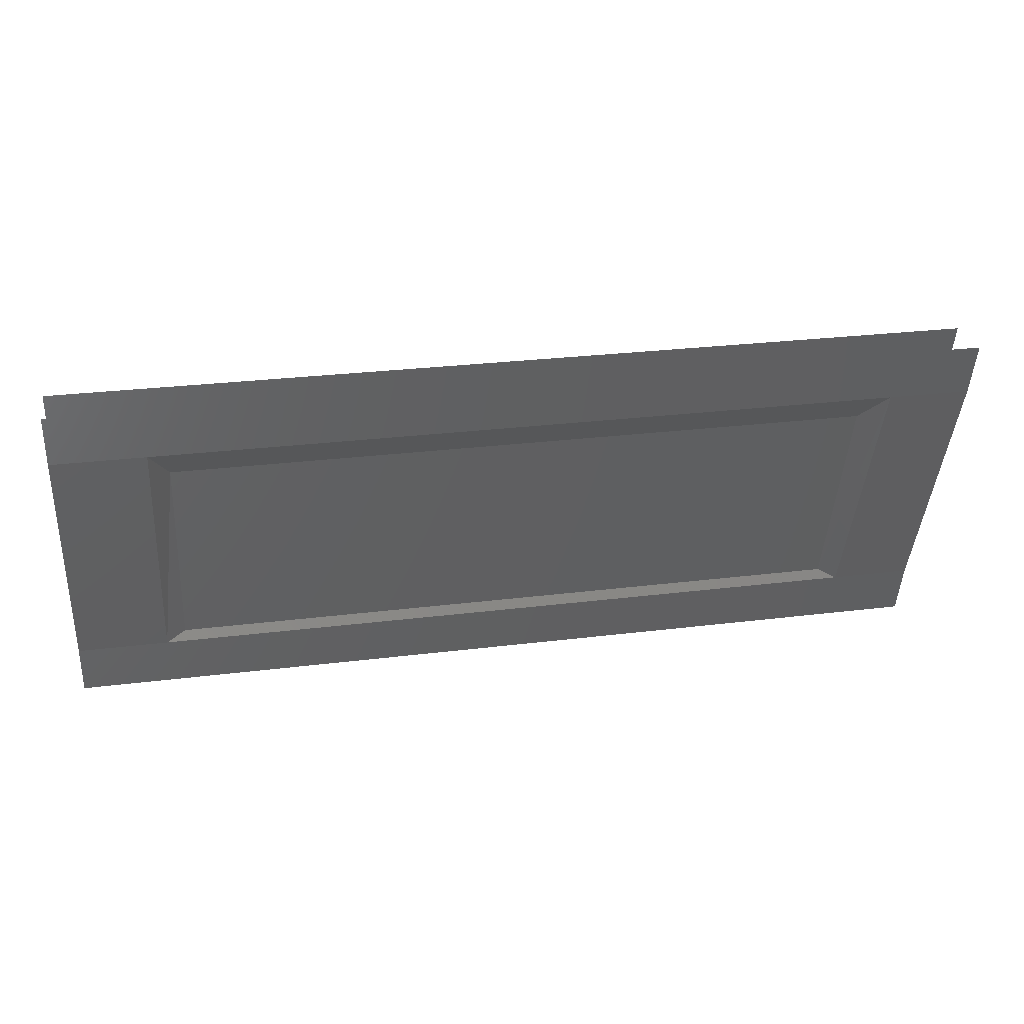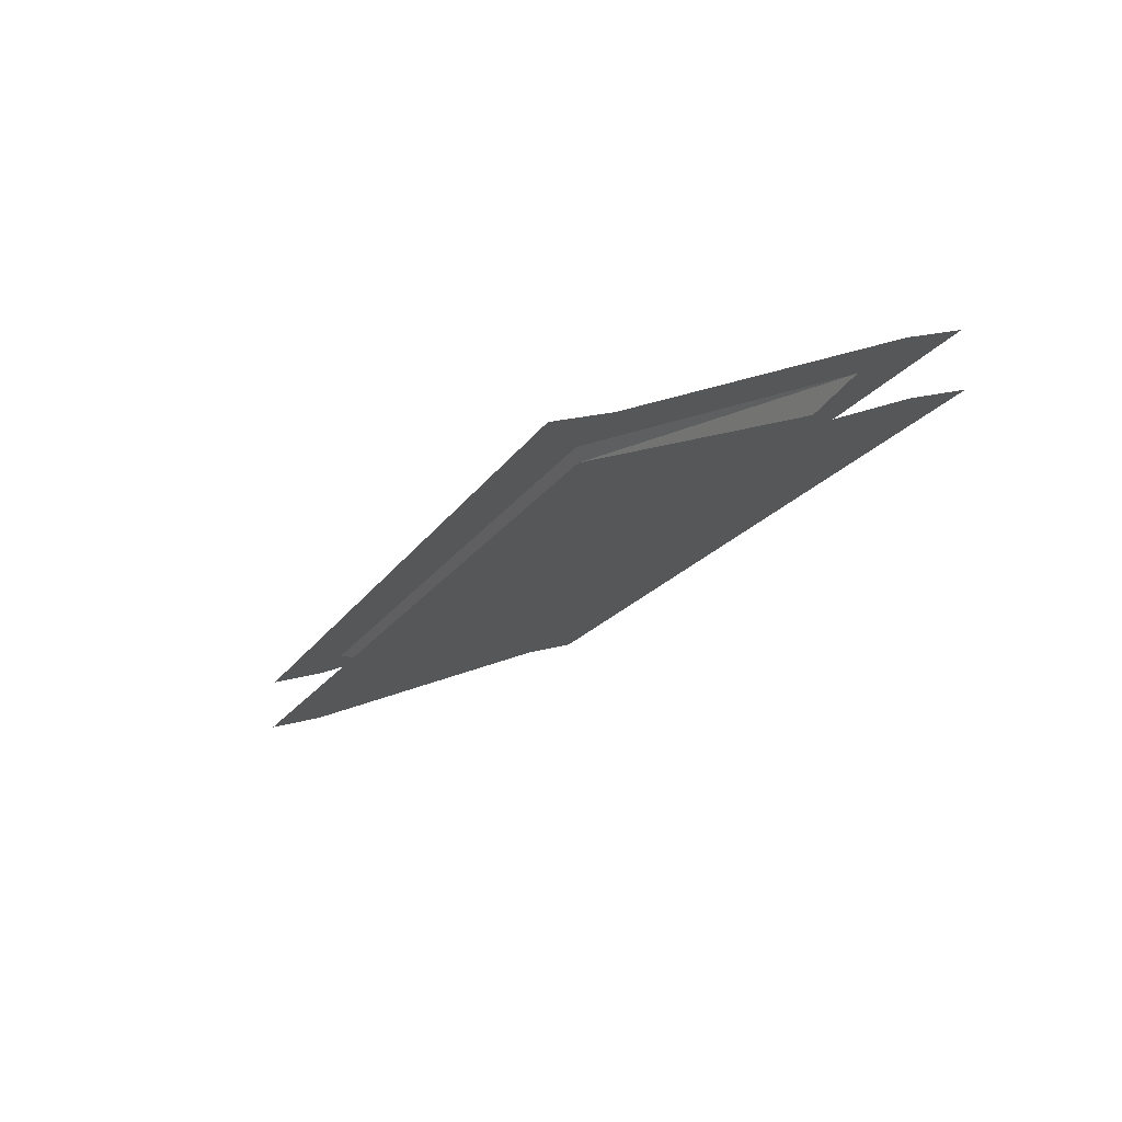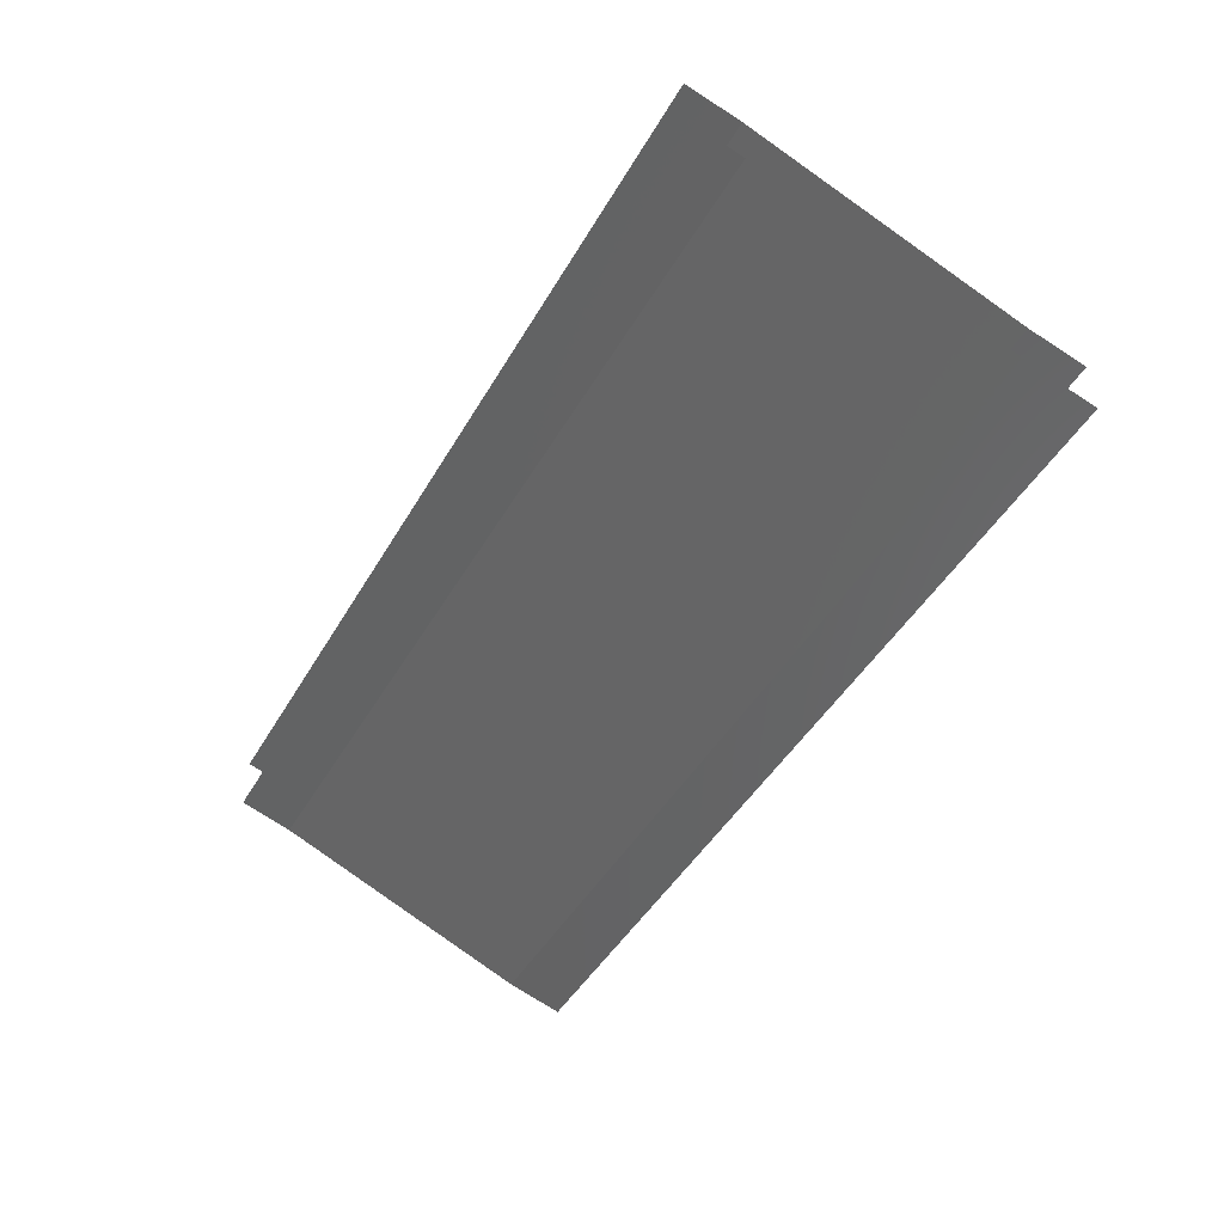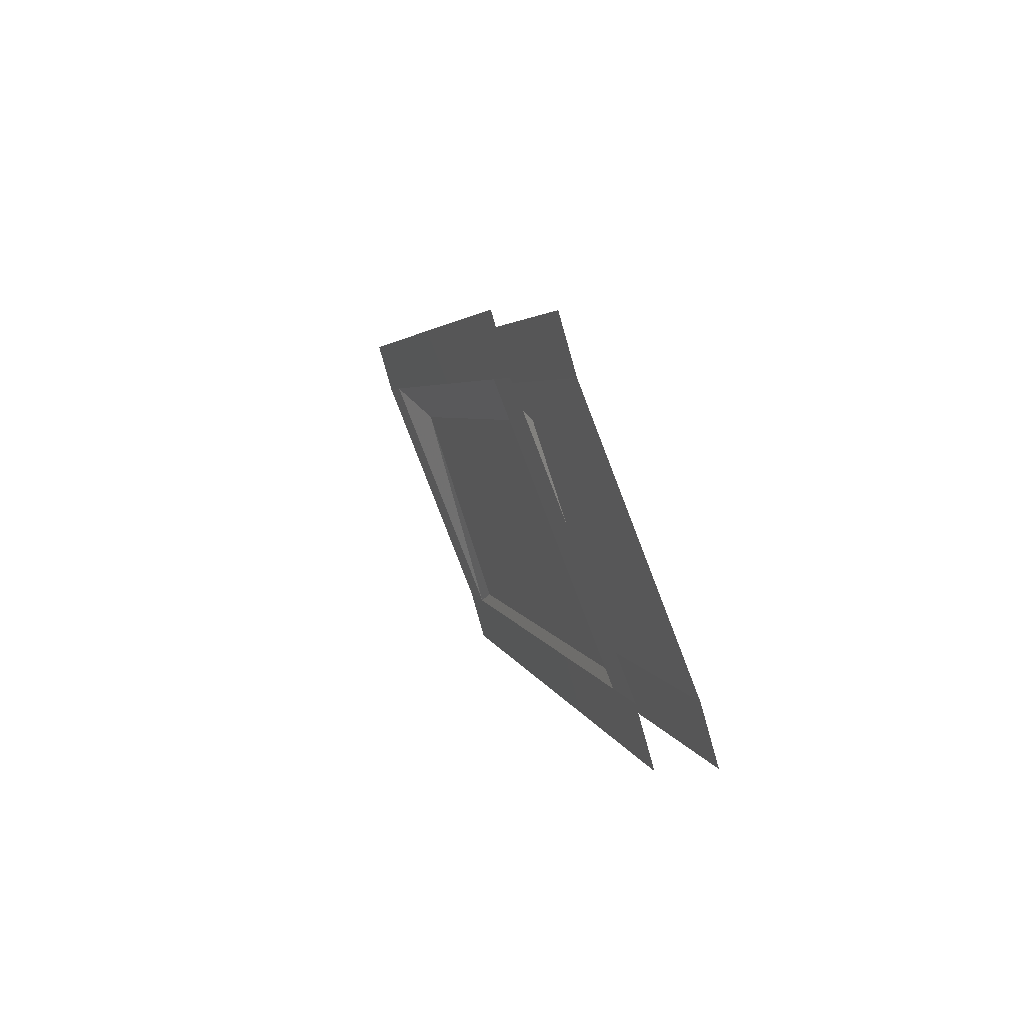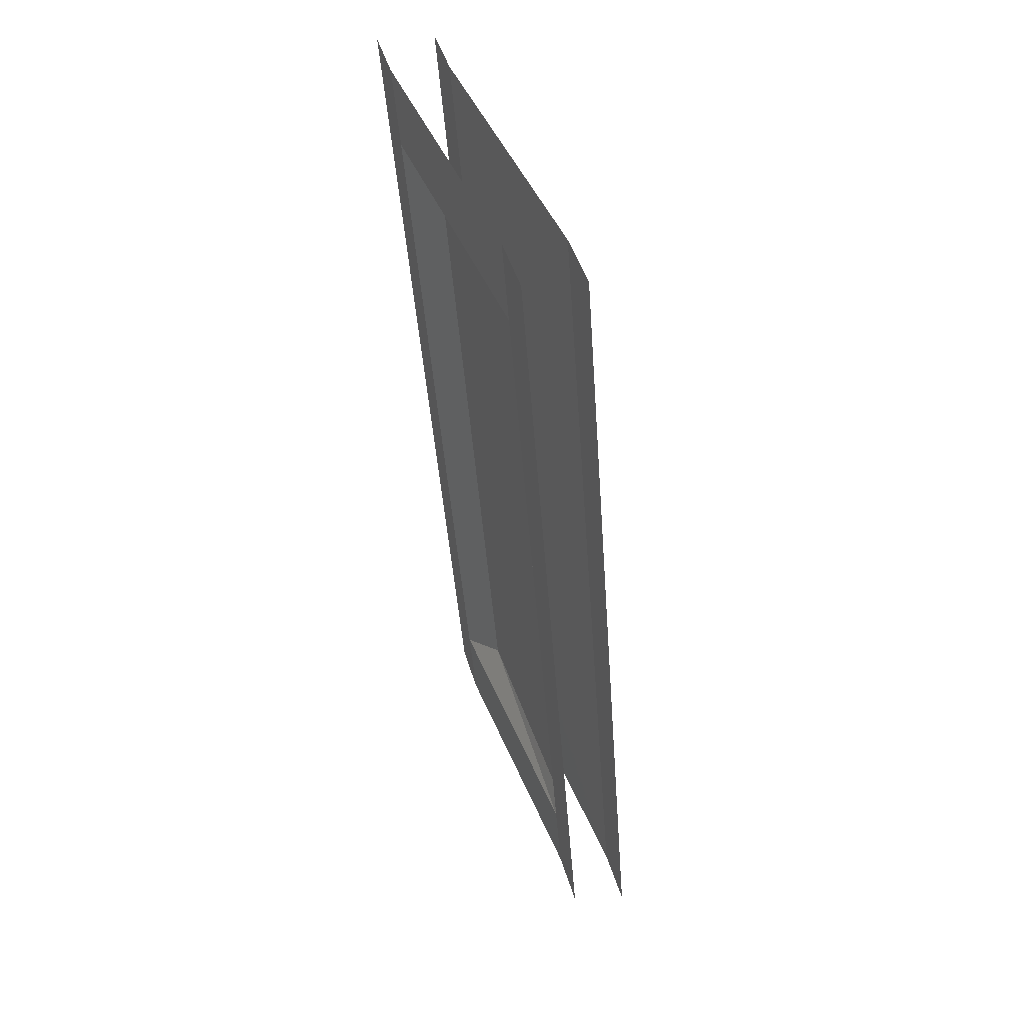
<metadata>
{"format":"stl","ext":"stl","renderer":"f3d","projection":"perspective","resolution":1024,"background":"white","views":[{"elev":26.8,"azim":168.9,"up":"+Z"},{"elev":-16.9,"azim":-111.0,"up":"+Y"},{"elev":-46.5,"azim":61.2,"up":"+Y"},{"elev":3.2,"azim":-99.6,"up":"+Z"},{"elev":-43.4,"azim":-85.9,"up":"+Z"}]}
</metadata>
<code>
# stl→obj: 28 verts, 32 faces
v 149.9 81.05 15.95
v 140.1 81.05 15.95
v 149.9 81.22 16.54
v 140.1 81.22 16.54
v 149.9 82.32 19.36
v 140.1 82.32 19.36
v 149.9 82.49 19.94
v 140.1 82.49 19.94
v 148.7 81.73 16.64
v 141.2 81.73 16.64
v 148.7 82.51 18.99
v 141.2 82.51 18.99
v 148.9 82.9 19.36
v 141 82.9 19.36
v 148.9 83.07 19.94
v 141 83.07 19.94
v 140.1 81.8 16.54
v 140.1 81.63 15.95
v 141 81.8 16.54
v 141 81.63 15.95
v 148.9 81.8 16.54
v 148.9 81.63 15.95
v 149.9 81.8 16.54
v 149.9 81.63 15.95
v 149.9 82.9 19.36
v 149.9 83.07 19.94
v 140.1 82.9 19.36
v 140.1 83.07 19.94
f 1 2 3
f 2 3 4
f 3 4 5
f 4 5 6
f 5 6 7
f 6 7 8
f 9 10 11
f 10 11 12
f 11 12 13
f 12 13 14
f 13 14 15
f 14 15 16
f 17 18 19
f 18 19 20
f 19 20 21
f 20 21 22
f 21 22 23
f 22 23 24
f 23 21 25
f 21 25 13
f 25 13 26
f 13 26 15
f 17 19 27
f 19 27 14
f 27 14 28
f 14 28 16
f 19 10 14
f 10 14 12
f 21 19 9
f 19 9 10
f 9 21 11
f 21 11 13

</code>
